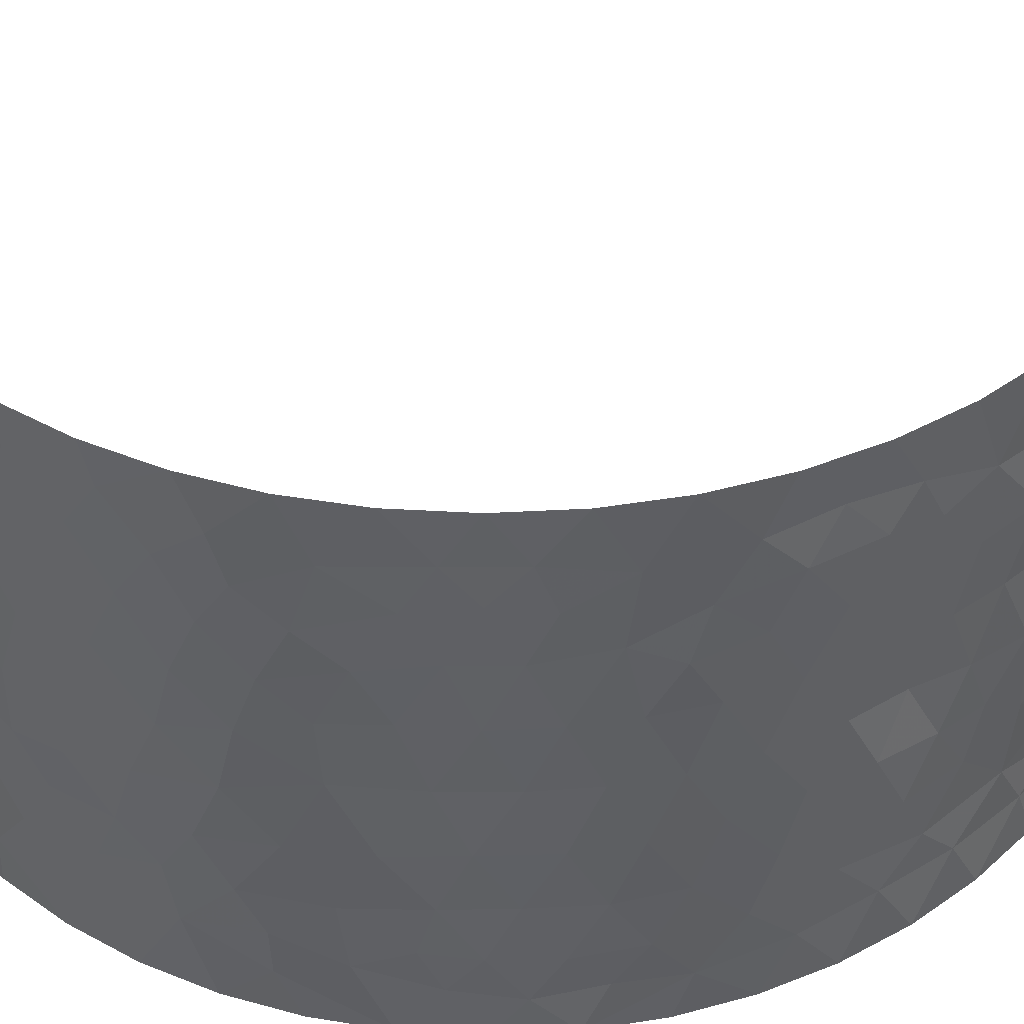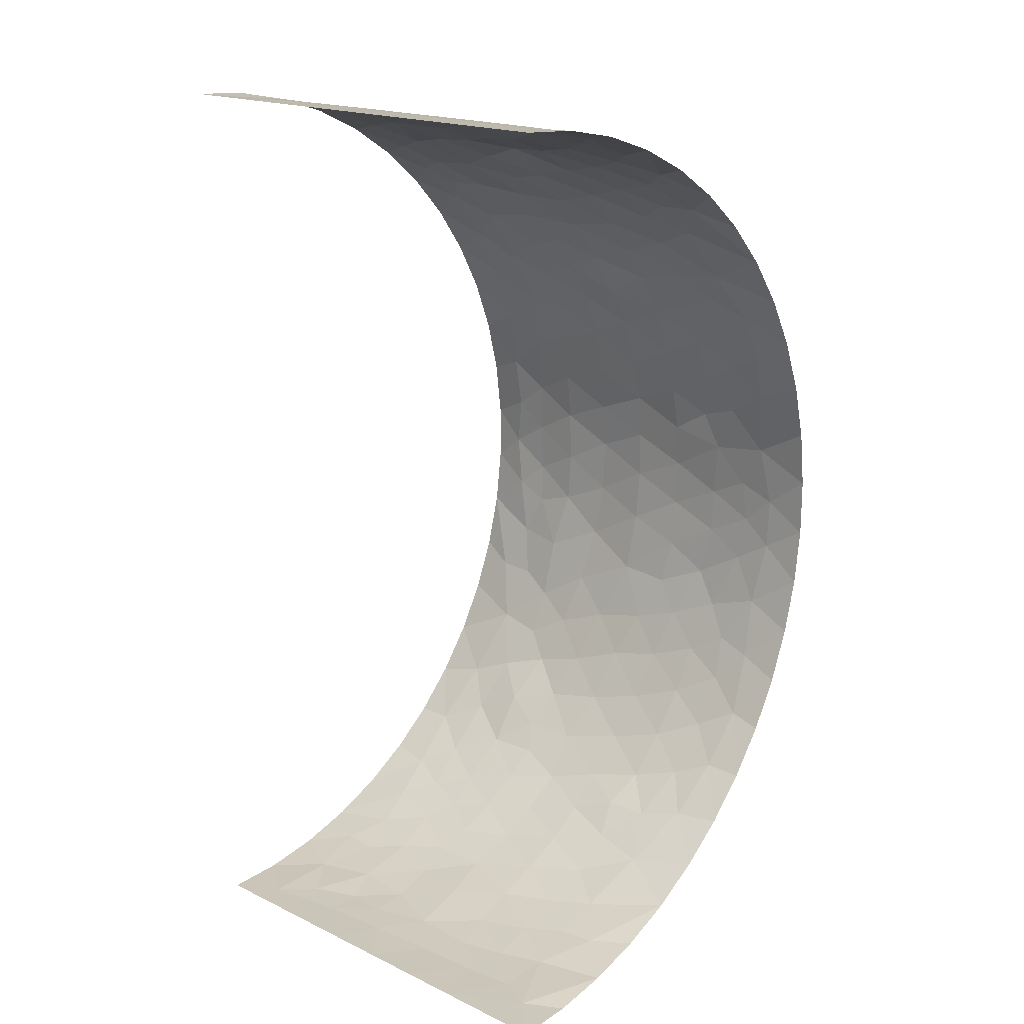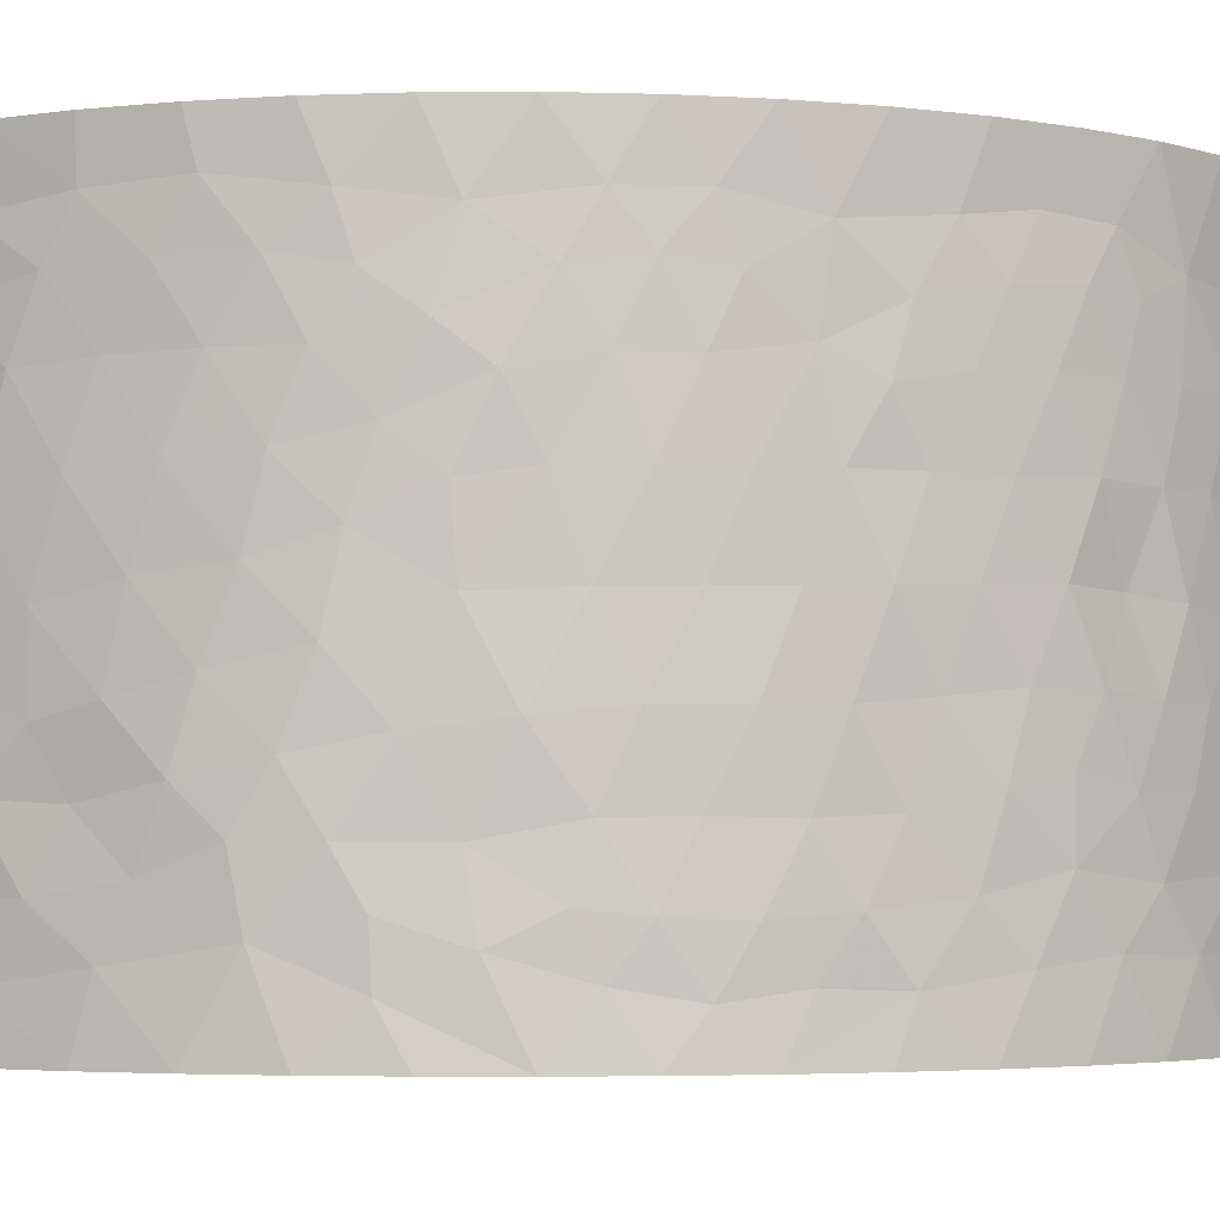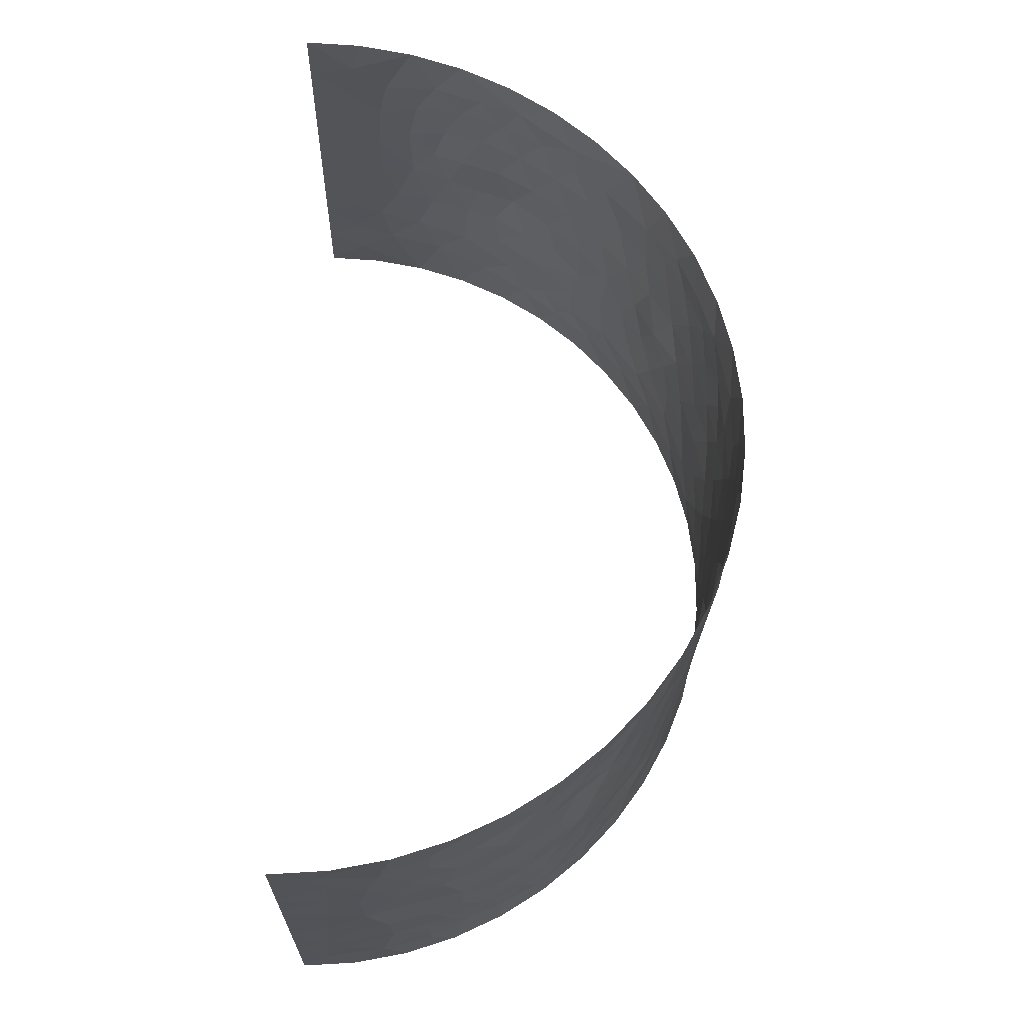
<metadata>
{"format":"obj","ext":"obj","renderer":"f3d","projection":"perspective","resolution":1024,"background":"white","views":[{"elev":45.0,"azim":86.5,"up":"+Z"},{"elev":18.3,"azim":-47.5,"up":"+Y"},{"elev":-3.3,"azim":76.9,"up":"+Z"},{"elev":-23.2,"azim":-1.1,"up":"+Y"}]}
</metadata>
<code>
g
v 8.742e-08 0 0.5
v 0.1253 0.007885 0.5
v 0.1253 0.007885 -0.5
v 0.2487 0.03142 0.5
v 0.2487 0.03142 -0.5
v 0.3681 0.07022 0.5
v 0.3681 0.07022 -0.5
v 0.4818 0.1237 0.5
v 0.4818 0.1237 -0.5
v 0.5878 0.191 0.5
v 0.5878 0.191 -0.5
v 0.6845 0.271 0.5
v 0.6845 0.271 -0.5
v 0.7705 0.3626 0.5
v 0.7705 0.3626 -0.5
v 0.8443 0.4642 -0.5
v 0.8443 0.4642 0.5
v 0.9048 0.5742 0.5
v 0.9048 0.5742 -0.5
v 0.9511 0.691 0.5
v 0.9511 0.691 -0.5
v 0.9823 0.8126 0.5
v 0.9823 0.8126 -0.5
v 0.998 0.9372 0.5
v 0.998 0.9372 -0.5
v 0.998 1.063 0.5
v 0.998 1.063 -0.5
v 0.9823 1.187 0.5
v 0.9823 1.187 -0.5
v 0.9511 1.309 0.5
v 0.9511 1.309 -0.5
v 0.9048 1.426 0.5
v 0.9048 1.426 -0.5
v 0.8443 1.536 0.5
v 0.8443 1.536 -0.5
v 0.7705 1.637 0.5
v 0.7705 1.637 -0.5
v 0.6845 1.729 0.5
v 0.6845 1.729 -0.5
v 0.5878 1.809 0.5
v 0.5878 1.809 -0.5
v 0.4818 1.876 0.5
v 0.4818 1.876 -0.5
v 0.3681 1.93 0.5
v 0.3681 1.93 -0.5
v 0.2487 1.969 0.5
v 0.2487 1.969 -0.5
v 0.1253 1.992 0.5
v 0.1253 1.992 -0.5
v 9.185e-17 2 -0.5
v 8.742e-08 0 -0.5
v 3.062e-17 2 0.5
v 0.09533 1.993 0.04599
v 0.4179 1.906 0.003607
v 0.8563 1.489 0.004834
v 0.9224 0.6239 0.05889
v 0.08733 0.007264 -0.07283
v 0.952 1.292 0.003967
v 0.8117 1.578 -0.003748
v 0.2862 0.05072 -0.00282
v 0.8745 0.5235 0.02363
v 0.8076 0.4155 0.01018
v 0.3336 1.939 -0.0005501
v 0.9918 1.089 -0.0009411
v 0.7309 0.3208 -0.01736
v 0.1755 0.01853 0.002715
v 0.9842 0.8684 -0.003947
v 0.6523 0.2378 7.841e-06
v 0.9588 0.7346 -0.01043
v 0.1596 1.984 -0.01066
v 0.9937 0.9846 -0.001796
v 8.742e-08 0 5.353e-24
v 0.744 1.665 -0.02414
v 0.6723 1.735 0.001363
v 0.5703 0.18 0.0001327
v 0.5922 1.804 0.007342
v 0.3892 0.08047 -0.02366
v 0.5015 1.875 0.006436
v 0.2408 1.969 0.01524
v 6.123e-17 2 0
v 0.9809 1.191 0.00263
v 0.4866 0.127 -0.003879
v 0.9103 1.404 0.0101
v 0.9164 0.6074 -0.2628
v 0.1026 0.008084 0.2174
v 0.4654 1.881 -0.1971
v 0.07809 0.005539 -0.2306
v 0.4482 0.1098 -0.2585
v 0.9185 1.39 0.2328
v 0.9534 1.287 0.2294
v 0.9426 1.324 -0.2124
v 0.5138 1.854 0.2391
v 0.804 1.587 -0.2045
v 0.8197 1.569 0.2317
v 0.3507 0.06765 -0.2454
v 0.284 0.04523 0.2404
v 0.9727 1.207 -0.2344
v 0.853 0.4889 0.2441
v 0.8691 0.5112 -0.2624
v 0.6023 1.793 0.2373
v 0.5759 1.811 -0.21
v 0.6611 1.747 -0.2457
v 0.7843 0.3884 0.2407
v 0.7466 1.657 -0.2974
v 0.7589 1.651 0.2363
v 0.6845 1.723 0.2412
v 0.3263 1.941 0.2123
v 0.2504 1.964 -0.2401
v 0.3723 1.923 -0.2512
v 0.9908 0.8869 0.2359
v 0.9887 1.108 0.2508
v 0.709 0.2991 0.2327
v 0.9902 1.098 -0.2398
v 0.754 0.3634 -0.2253
v 0.8636 1.499 -0.2115
v 0.2276 0.03037 -0.2544
v 0.1882 0.02155 0.2488
v 0.1478 1.985 -0.23
v 0.9853 0.8705 -0.2396
v 0.9563 0.7031 0.2717
v 0.6366 0.2433 0.2123
v 0.4199 1.903 0.2355
v 0.5722 0.1846 0.2367
v 0.955 0.7403 -0.2643
v 0.9762 0.7736 0.2162
v 0.8708 1.485 0.236
v 0.5785 0.1873 -0.2243
v 0.5061 0.1402 -0.2084
v 0.9086 0.5879 0.2448
v 0.9918 0.9823 -0.2374
v 0.1629 1.984 0.2385
v 0.9971 0.9858 0.2355
v 0.1502 0.01325 -0.2191
v 0.8364 0.4546 -0.2001
v 0.3809 0.07736 0.2305
v 4.592e-17 2 0.25
v 7.654e-17 2 -0.25
v 0.4807 0.124 0.243
v 0.6769 0.267 -0.2183
v 0.9828 1.187 0.2105
v 8.742e-08 0 0.25
v 8.742e-08 0 -0.25
v 0.8214 0.435 0.3396
v 0.3053 1.95 0.3892
v 0.1988 0.02207 -0.3871
v 0.9326 0.648 -0.3381
v 0.2162 0.02767 0.3504
v 0.3678 1.927 0.3227
v 0.4266 1.902 -0.3763
v 0.928 0.6338 0.3251
v 0.3048 1.949 -0.3493
v 0.8118 1.578 0.3571
v 0.7164 1.693 0.3437
v 0.3969 0.08743 -0.3541
v 0.9309 1.358 -0.3979
v 0.9854 0.8337 0.3243
v 0.5674 1.82 0.3446
v 0.9888 1.124 0.3801
v 0.7376 0.3303 0.3352
v 0.4956 1.864 -0.3039
v 0.9532 1.288 -0.3208
v 0.983 0.8441 -0.3315
v 0.3076 0.05152 -0.325
v 0.8036 1.59 -0.3872
v 0.4133 0.09321 0.3356
v 0.6263 0.2235 -0.3238
v 0.641 0.2409 0.3076
v 0.1154 0.01004 -0.3219
v 0.9631 0.7387 0.3885
v 0.9662 0.7556 -0.3742
v 0.3193 0.05581 0.3197
v 0.8578 1.507 0.3211
v 0.7122 1.698 -0.3923
v 0.6448 1.76 0.3269
v 0.664 1.742 -0.3354
v 0.94 1.331 0.3237
v 0.1124 0.01061 0.339
v 0.9723 1.214 0.302
v 0.8397 1.536 -0.3089
v 0.8777 0.5294 -0.3664
v 0.8854 0.541 0.342
v 0.8099 0.4231 -0.303
v 0.08237 1.994 -0.3105
v 0.08913 1.994 0.303
v 0.7268 0.319 -0.3224
v 0.5487 0.1684 0.3578
v 0.5356 0.1588 -0.306
v 0.1734 1.98 -0.341
v 0.9949 1.043 -0.3448
v 0.9966 1.027 0.3234
v 0.1829 1.98 0.3504
v 0.7357 1.673 -0.1723
v 0.8289 0.4474 0.1316
v 0.7836 1.614 0.1166
v 0.9607 1.247 -0.1124
v 0.7207 1.687 0.1131
v 0.913 0.5988 -0.06048
v 0.9849 1.156 -0.3347
v 0.9864 1.144 -0.1222
v 0.3713 1.917 0.1157
v 0.9365 0.6571 0.1654
v 0.8518 0.4832 -0.08907
v 0.386 1.921 -0.1168
v 0.2911 1.954 -0.1209
v 0.7605 0.353 0.1194
v 0.9682 1.233 0.1211
v 0.2986 1.951 0.1077
v 0.8909 1.449 0.1252
v 0.7906 0.3921 -0.1167
v 0.8977 1.434 0.3323
v 0.3465 0.06519 0.1142
v 0.6841 0.2716 0.1162
v 0.0895 1.994 0.179
v 0.6049 0.2092 0.1194
v 0.9588 0.7257 0.1049
v 0.9962 0.9362 0.3387
v 0.4636 1.884 0.1221
v 0.9873 1.135 0.1215
v 0.4713 1.879 0.3347
v 0.9928 0.9197 -0.1243
v 0.4363 0.1044 0.1172
v 0.1412 0.01358 -0.1302
v 0.9795 0.8249 0.1198
v 0.1676 0.01756 0.1448
v 0.7274 0.3213 -0.1401
v 0.09819 0.007027 0.08284
v 0.2189 0.02613 -0.1221
v 0.9948 0.9337 -0.3388
v 0.6799 0.2694 -0.1046
v 0.8349 1.54 -0.1091
v 0.2503 0.03622 0.1271
v 0.4567 0.1138 -0.1265
v 0.9768 0.798 -0.1359
v 0.1572 1.985 0.1067
v 0.6156 0.2152 -0.1136
v 0.5235 0.1525 0.1223
v 0.6423 1.763 0.1243
v 0.5336 1.843 -0.104
v 0.6136 1.786 -0.09144
v 0.5944 1.801 -0.3318
v 0.8892 0.5488 0.1394
v 0.3136 0.05306 -0.1306
v 0.5361 0.1591 -0.1184
v 0.7871 1.611 -0.1107
v 0.5516 1.831 0.1242
v 0.9063 1.413 -0.189
v 0.1028 1.992 -0.09994
v 0.4575 1.888 -0.09496
v 0.9072 1.411 -0.2922
v 0.9396 0.6735 -0.1513
v 0.3885 0.08056 -0.1523
v 0.9298 1.356 -0.1009
v 0.9366 1.338 0.1225
v 0.8377 1.54 0.1208
v 0.9979 1.036 0.1217
v 0.9953 0.9319 0.119
v 0.2358 1.969 0.1658
v 0.2576 1.963 0.2888
v 0.997 1.04 -0.1234
v 0.198 1.977 -0.1189
v 8.742e-08 0 0.375
v 8.742e-08 0 0.125
v 3.827e-17 2 0.375
v 8.742e-08 0 -0.125
v 6.889e-17 2 -0.125
v 8.742e-08 0 -0.375
v 8.419e-17 2 -0.375
v 5.358e-17 2 0.125
v 0.1057 1.99 0.4124
v 0.5377 1.839 -0.3943
v 0.6756 1.735 -0.1263
v 0.8752 1.476 -0.3833
v 0.07517 1.994 -0.2134
v 0.5707 0.1821 -0.3984
v 0.7854 0.3874 -0.3931
v 0.6266 1.775 -0.4086
v 0.4171 1.905 0.3981
v 0.8764 1.474 0.4005
v 0.9861 0.8805 -0.4102
v 0.6822 0.2721 -0.4155
v 0.987 1.103 -0.4131
v 0.9561 1.27 0.3938
v 0.3272 0.06011 0.411
v 0.6683 0.2631 0.4009
v 0.8881 1.452 -0.1003
v 0.8936 0.5578 -0.1753
v 0.9172 1.373 0.4083
v 0.972 1.217 -0.4182
v 0.5091 1.856 0.4236
v 0.08593 1.991 -0.4182
v 0.05437 0.003539 -0.4018
v 0.9909 0.8823 0.4067
v 0.9973 0.9956 0.4069
v 0.07964 0.008031 0.4176
v 0.8512 0.4811 0.4257
v 0.9949 0.9932 -0.4289
v 0.3126 0.05319 -0.4062
v 0.9323 0.6519 -0.4216
v 0.7665 0.3659 0.4173
v 0.6423 1.761 0.4122
v 0.4799 0.1295 -0.3785
v 0.9182 0.6097 0.4062
g
f 222 66 57
f 211 60 77
f 242 60 227
f 221 77 82
f 236 82 75
f 235 68 75
f 209 62 65
f 197 69 56
f 215 69 223
f 233 69 250
f 256 67 71
f 256 71 255
f 218 64 81
f 195 58 81
f 285 55 83
f 194 59 73
f 73 271 74
f 245 76 78
f 217 54 200
f 207 63 79
f 247 80 53
f 213 53 268
f 165 135 138
f 176 90 89
f 161 91 97
f 160 86 101
f 163 95 116
f 182 134 114
f 153 105 106
f 173 104 164
f 151 108 109
f 158 111 178
f 159 112 103
f 283 4 147
f 292 156 216
f 169 120 156
f 124 162 119
f 187 127 128
f 224 85 226
f 224 117 85
f 254 94 126
f 286 99 84
f 192 104 102
f 214 121 123
f 250 84 124
f 101 271 102
f 245 92 100
f 217 122 92
f 223 110 125
f 203 86 109
f 204 108 260
f 257 258 107
f 220 119 130
f 118 260 108
f 231 96 117
f 206 90 140
f 232 88 128
f 236 123 138
f 252 91 246
f 248 86 203
f 160 109 86
f 8 283 165
f 291 87 142
f 82 77 232
f 7 301 154
f 31 33 155
f 154 88 95
f 210 89 126
f 208 89 253
f 252 58 195
f 288 27 29
f 41 43 270
f 249 246 91
f 35 37 164
f 34 278 152
f 254 59 194
f 180 99 182
f 77 60 242
f 297 145 5
f 179 104 93
f 171 96 135
f 198 97 113
f 66 60 231
f 295 302 18
f 242 116 95
f 181 98 129
f 276 173 39
f 238 101 86
f 153 106 174
f 15 16 275
f 61 62 202
f 65 62 205
f 299 295 14
f 37 39 173
f 152 94 105
f 143 103 98
f 38 36 300
f 296 27 281
f 46 44 144
f 45 47 151
f 207 107 200
f 209 114 134
f 216 110 132
f 28 26 158
f 12 284 299
f 259 113 199
f 209 65 225
f 13 15 280
f 59 55 230
f 3 5 145
f 290 47 49
f 185 114 139
f 145 116 168
f 71 67 220
f 279 23 25
f 65 68 229
f 277 144 44
f 78 54 217
f 22 20 169
f 56 69 215
f 75 68 214
f 148 122 107
f 234 53 213
f 67 69 233
f 21 23 298
f 167 121 112
f 235 139 229
f 166 139 127
f 83 55 208
f 301 7 9
f 302 169 20
f 63 54 203
f 150 129 120
f 259 130 113
f 260 118 247
f 53 70 247
f 48 46 269
f 64 71 259
f 293 158 26
f 190 132 111
f 181 129 150
f 168 116 133
f 87 133 222
f 179 93 115
f 196 105 194
f 164 104 179
f 182 99 134
f 171 135 165
f 205 112 212
f 183 118 188
f 165 138 186
f 182 114 185
f 146 84 180
f 241 98 193
f 154 95 163
f 242 95 251
f 151 109 149
f 203 109 204
f 232 128 243
f 271 73 192
f 177 141 85
f 177 117 147
f 159 103 143
f 148 258 144
f 163 116 145
f 19 21 298
f 147 294 177
f 219 122 148
f 188 108 151
f 172 94 152
f 152 105 153
f 187 88 301
f 24 22 292
f 289 44 42
f 155 161 288
f 228 119 162
f 167 123 121
f 51 3 291
f 169 292 22
f 150 120 169
f 162 124 170
f 6 4 283
f 210 126 172
f 175 104 173
f 106 100 174
f 40 38 300
f 240 102 175
f 178 90 176
f 294 4 2
f 198 113 189
f 33 35 272
f 180 19 298
f 183 273 118
f 52 48 269
f 184 213 136
f 10 8 186
f 47 290 188
f 296 279 25
f 113 130 189
f 258 131 191
f 91 161 249
f 102 104 175
f 173 276 175
f 93 104 192
f 98 103 193
f 62 61 193
f 97 91 195
f 295 299 143
f 106 105 196
f 73 196 194
f 153 36 152
f 281 288 198
f 81 64 199
f 144 277 148
f 120 129 201
f 209 134 202
f 79 63 204
f 109 108 204
f 81 58 206
f 151 47 188
f 55 59 254
f 208 55 254
f 257 107 207
f 200 63 207
f 69 67 223
f 156 120 125
f 176 210 287
f 57 72 264
f 69 197 250
f 207 79 257
f 124 84 146
f 221 135 211
f 274 280 166
f 68 65 212
f 112 121 212
f 170 279 162
f 83 58 252
f 213 184 131
f 223 67 256
f 54 63 200
f 107 122 200
f 212 121 214
f 236 75 214
f 132 110 256
f 214 68 212
f 201 56 215
f 53 80 268
f 156 110 216
f 245 78 217
f 140 111 218
f 277 289 219
f 92 122 219
f 282 28 158
f 138 135 221
f 211 77 221
f 133 227 222
f 103 112 205
f 199 64 259
f 231 117 224
f 66 222 227
f 280 275 185
f 225 114 209
f 246 115 285
f 285 115 230
f 250 286 84
f 145 297 163
f 273 247 118
f 247 273 265
f 290 50 267
f 72 57 226
f 224 66 231
f 139 114 225
f 147 96 171
f 273 137 265
f 85 117 177
f 227 133 116
f 256 110 223
f 226 66 224
f 125 110 156
f 130 228 189
f 228 296 189
f 105 94 194
f 225 65 229
f 291 142 266
f 125 201 215
f 169 302 150
f 115 93 230
f 211 96 231
f 284 10 186
f 123 167 186
f 200 122 217
f 220 67 233
f 213 131 234
f 124 119 233
f 159 284 167
f 229 68 235
f 235 127 139
f 127 235 243
f 235 75 243
f 60 66 227
f 170 298 23
f 193 103 205
f 205 62 193
f 299 284 159
f 254 126 208
f 251 88 232
f 138 123 186
f 153 300 36
f 100 106 237
f 270 149 160
f 74 76 237
f 300 157 289
f 223 125 215
f 286 197 202
f 76 74 239
f 101 102 240
f 276 240 175
f 197 56 61
f 84 99 180
f 227 116 242
f 117 96 147
f 231 60 211
f 199 97 195
f 244 59 230
f 236 138 221
f 75 82 243
f 128 127 243
f 152 278 172
f 126 94 172
f 176 89 210
f 73 59 244
f 230 93 244
f 100 92 157
f 140 90 178
f 70 53 234
f 255 64 218
f 109 160 149
f 241 56 201
f 133 87 168
f 246 249 115
f 195 91 252
f 253 90 206
f 78 76 238
f 54 78 248
f 179 115 249
f 272 249 155
f 58 83 253
f 126 89 208
f 141 294 261
f 192 73 244
f 218 81 206
f 95 88 251
f 232 77 251
f 206 58 253
f 237 76 245
f 203 54 248
f 89 90 253
f 134 286 202
f 135 96 211
f 161 97 198
f 221 82 236
f 248 78 238
f 194 94 254
f 128 88 187
f 301 274 187
f 250 124 233
f 285 83 252
f 113 97 199
f 195 81 199
f 269 184 263
f 268 136 213
f 238 76 239
f 129 98 241
f 282 178 176
f 253 83 208
f 202 62 209
f 196 74 237
f 71 64 255
f 111 132 255
f 158 293 190
f 234 257 79
f 144 258 191
f 258 257 131
f 189 296 281
f 220 130 259
f 70 79 260
f 118 108 188
f 255 132 256
f 247 70 260
f 259 71 220
f 234 131 257
f 191 131 184
f 244 93 192
f 166 127 187
f 302 295 181
f 174 100 157
f 190 111 158
f 294 1 261
f 206 140 218
f 43 45 149
f 241 61 56
f 196 73 74
f 201 125 120
f 217 92 245
f 184 136 263
f 178 111 140
f 188 290 183
f 298 146 180
f 249 161 155
f 212 65 205
f 143 98 181
f 228 130 119
f 294 147 4
f 239 101 238
f 275 182 185
f 297 7 154
f 193 61 241
f 216 132 190
f 258 148 107
f 218 111 255
f 167 112 159
f 237 106 196
f 164 37 173
f 185 139 166
f 245 100 237
f 229 139 225
f 186 8 165
f 87 291 168
f 283 171 165
f 164 272 35
f 251 77 242
f 238 86 248
f 145 291 3
f 214 123 236
f 204 63 203
f 180 275 16
f 170 124 146
f 233 119 220
f 260 79 204
f 160 101 240
f 271 101 239
f 149 45 151
f 157 92 219
f 243 82 232
f 191 184 269
f 263 52 269
f 85 141 262
f 160 240 270
f 192 102 271
f 239 74 271
f 191 46 144
f 179 249 272
f 155 33 272
f 226 262 72
f 61 202 197
f 269 46 191
f 183 267 137
f 262 226 85
f 9 11 274
f 166 187 274
f 272 164 179
f 275 180 182
f 275 280 15
f 264 142 87
f 39 41 276
f 240 276 270
f 44 289 277
f 219 148 277
f 34 32 278
f 210 172 278
f 23 279 170
f 228 162 279
f 280 274 11
f 185 166 280
f 27 288 281
f 198 189 281
f 30 28 282
f 158 178 282
f 66 226 57
f 201 129 241
f 283 8 6
f 79 70 234
f 147 171 283
f 12 10 284
f 186 167 284
f 230 55 285
f 252 246 285
f 32 30 287
f 286 250 197
f 286 134 99
f 265 80 247
f 152 36 34
f 149 270 43
f 222 57 87
f 30 282 287
f 210 278 287
f 29 31 288
f 161 198 288
f 270 276 41
f 42 40 289
f 157 219 289
f 287 278 32
f 12 299 14
f 49 50 290
f 267 183 290
f 291 145 168
f 266 51 291
f 11 13 280
f 288 31 155
f 293 24 292
f 292 169 156
f 26 24 293
f 216 190 293
f 174 157 300
f 2 1 294
f 294 141 177
f 87 57 264
f 18 17 295
f 143 181 295
f 296 228 279
f 25 27 296
f 5 7 297
f 154 163 297
f 137 273 183
f 292 216 293
f 298 170 146
f 19 180 16
f 287 282 176
f 17 14 295
f 159 143 299
f 300 153 174
f 289 40 300
f 9 274 301
f 301 88 154
f 20 18 302
f 181 150 302

</code>
